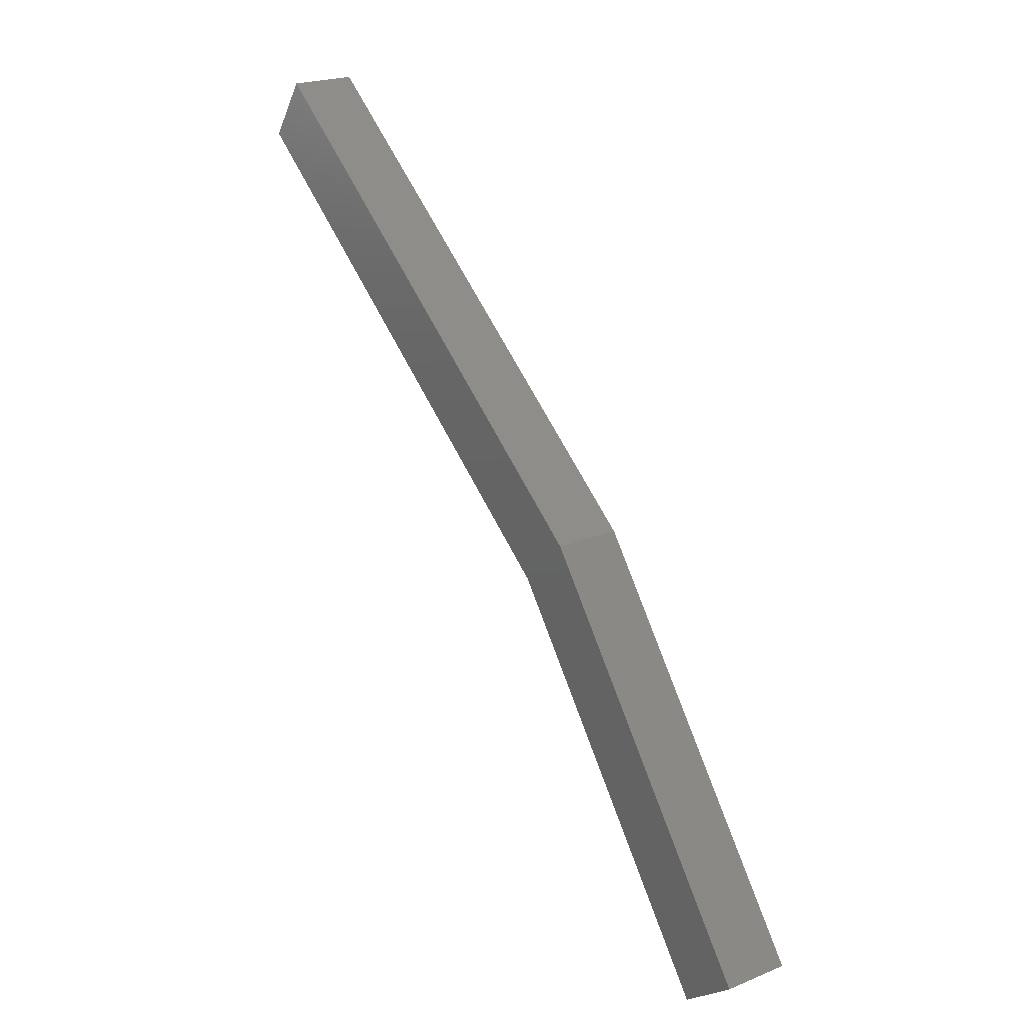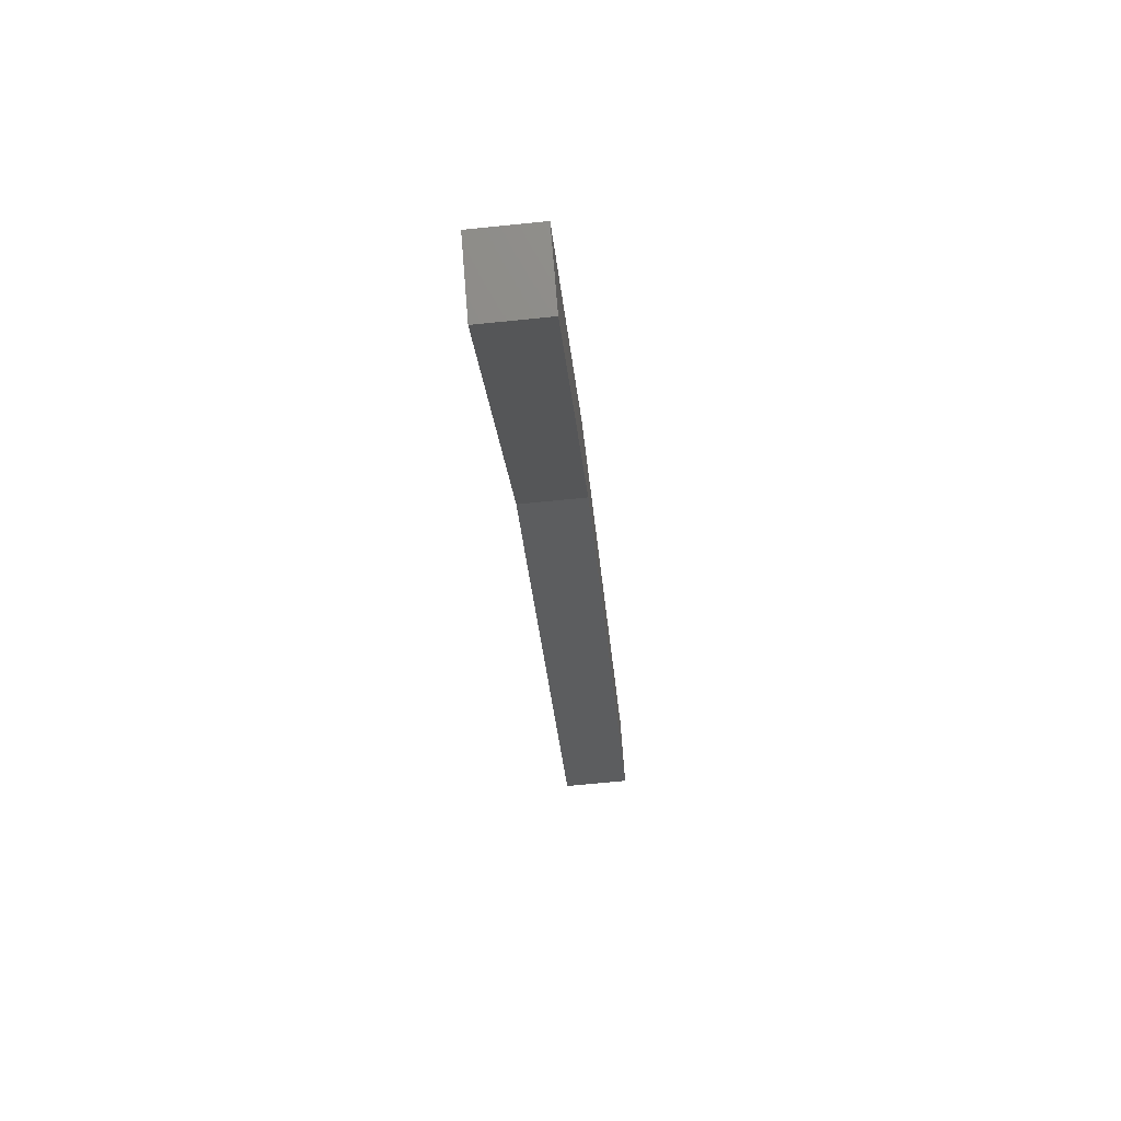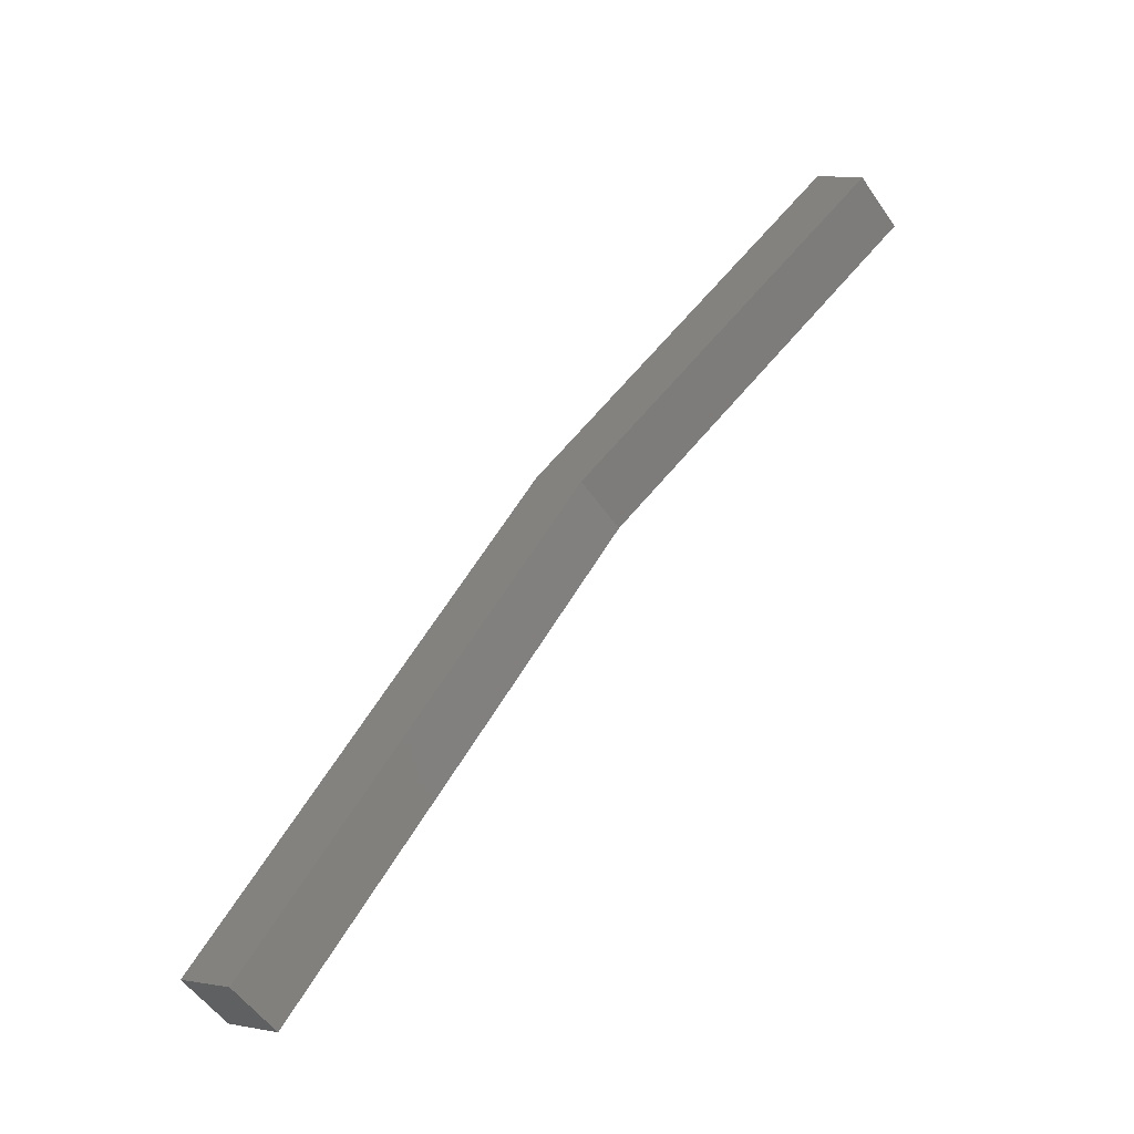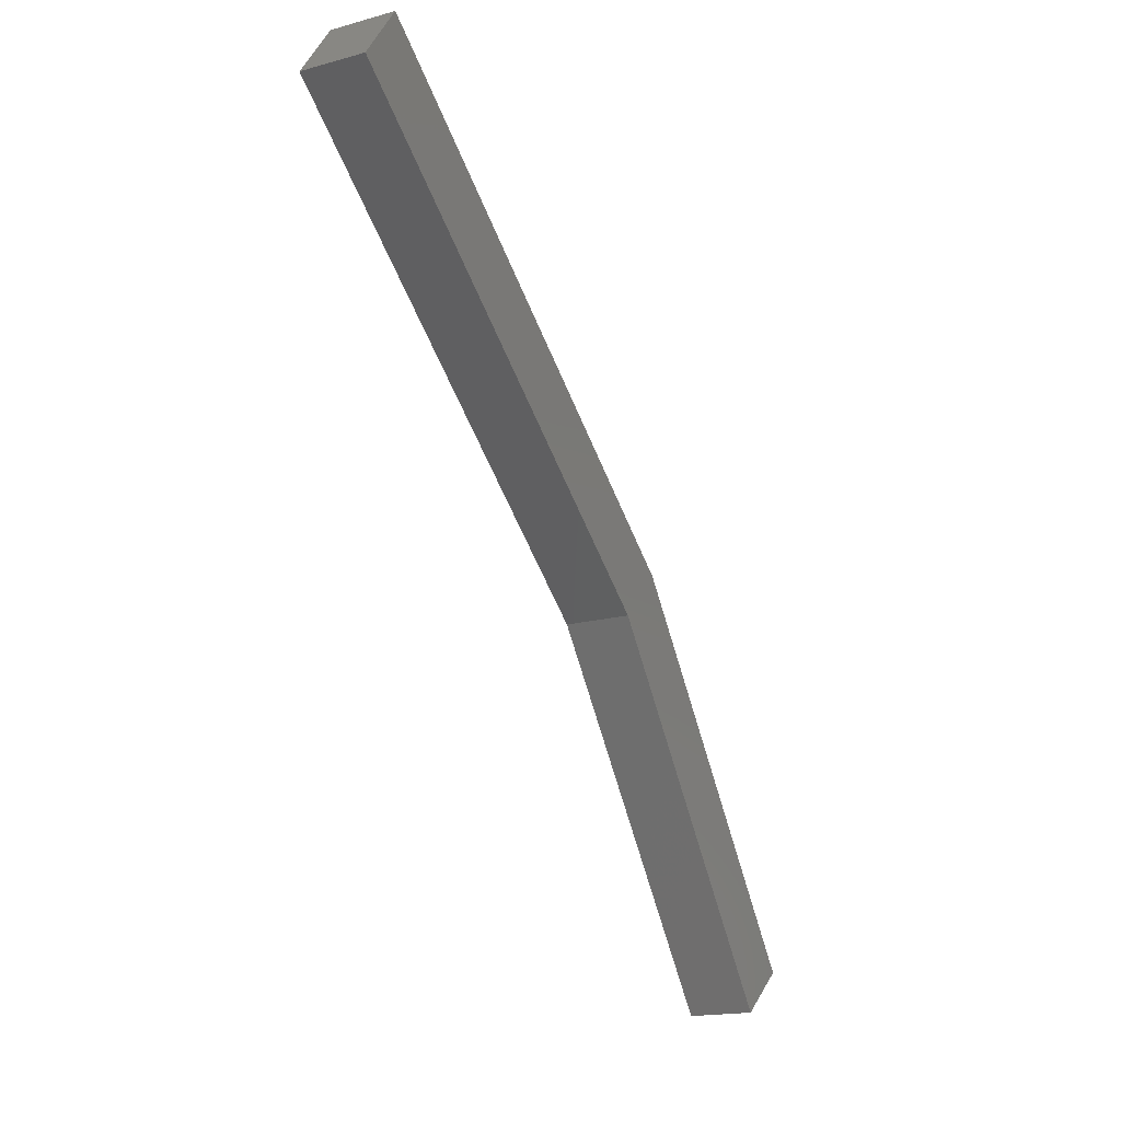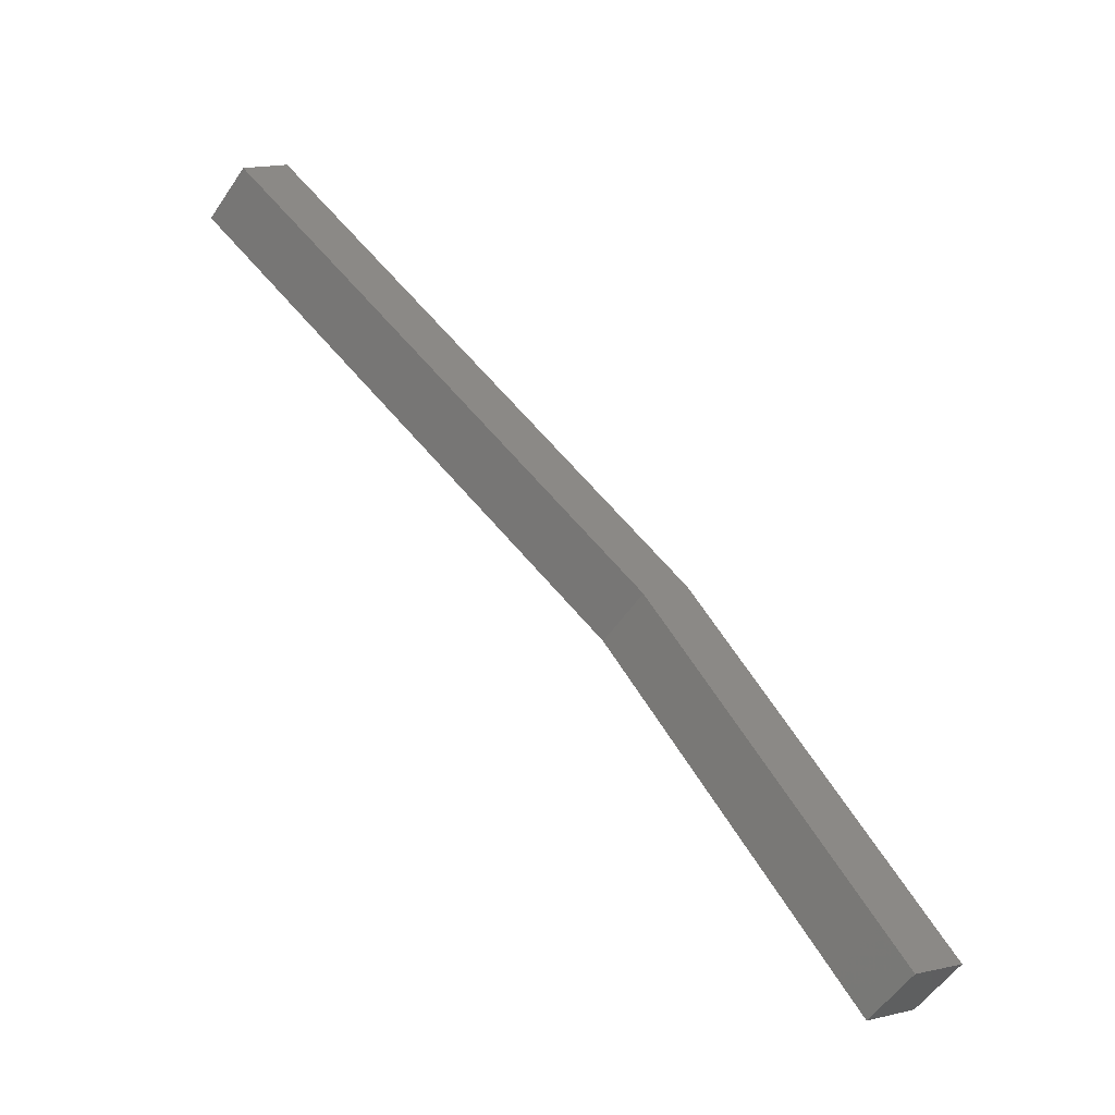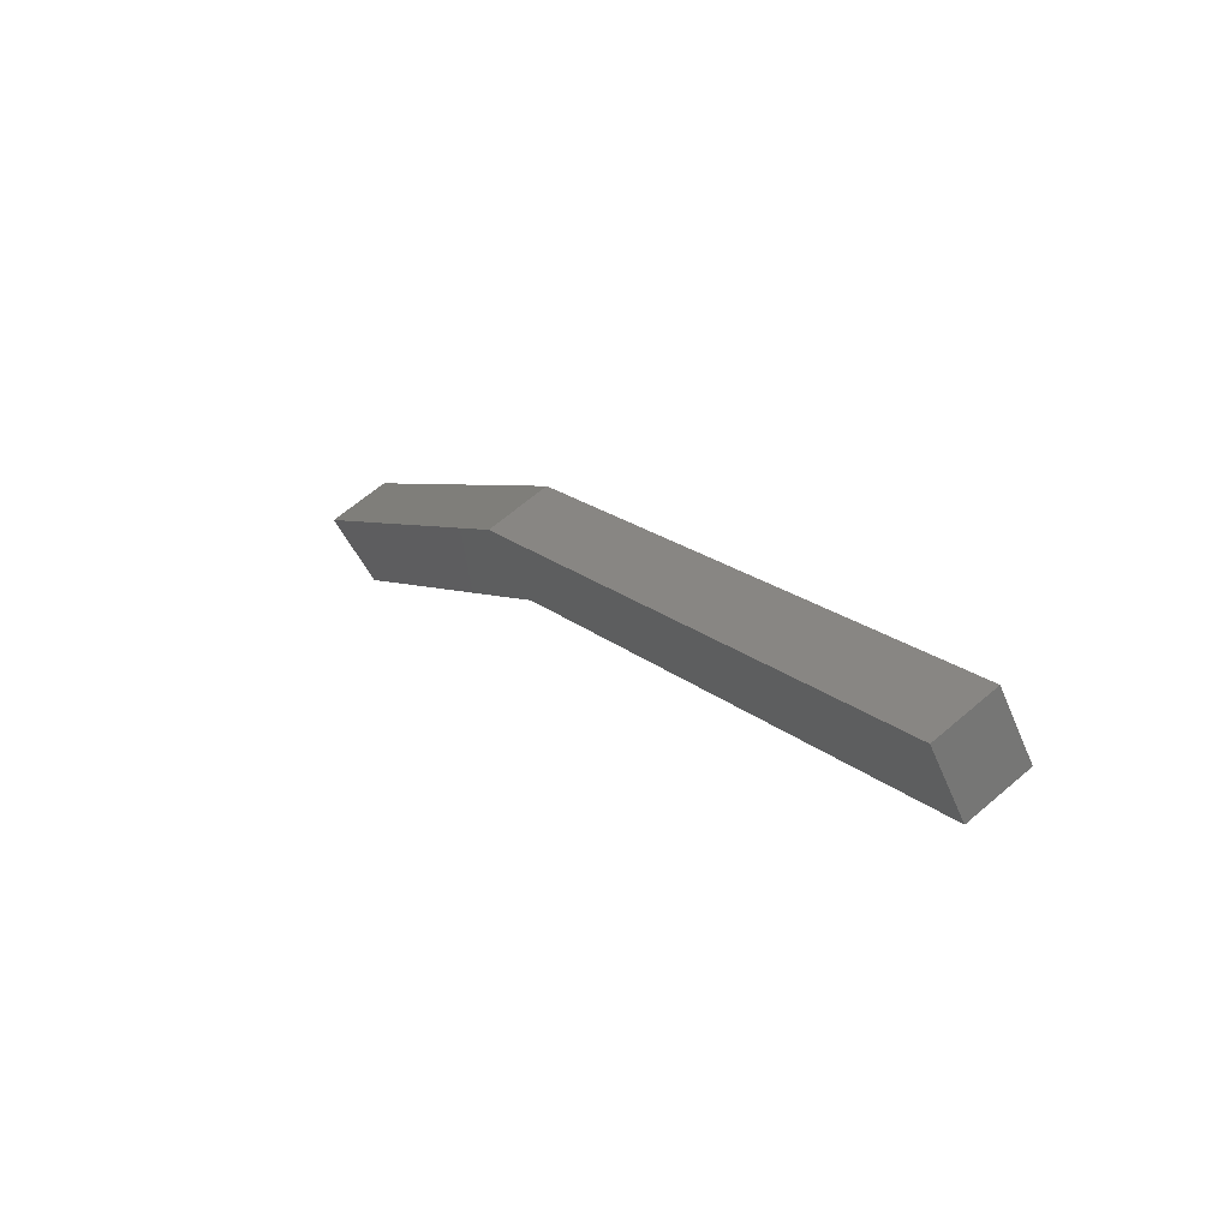
<metadata>
{"format":"stl","ext":"stl","renderer":"f3d","projection":"perspective","resolution":1024,"background":"white","views":[{"elev":22.3,"azim":-35.1,"up":"+Y"},{"elev":-68.6,"azim":5.8,"up":"+Y"},{"elev":-55.2,"azim":-55.6,"up":"+Z"},{"elev":-17.5,"azim":-151.6,"up":"+Y"},{"elev":-56.1,"azim":-123.9,"up":"+Y"},{"elev":63.3,"azim":138.9,"up":"+Y"}]}
</metadata>
<code>
# stl→obj: 12 verts, 20 faces
v -997.5 32.93 205.4
v -998.5 32.93 205.4
v -998.5 32.23 204.5
v -998.5 37.5 200.5
v -997.5 43.95 193.9
v -997.5 38.31 201.3
v -997.5 37.5 200.5
v -997.5 32.23 204.5
v -998.5 38.31 201.3
v -998.5 43.95 193.9
v -998.5 43.02 193.3
v -997.5 43.02 193.3
f 1 2 3
f 3 2 4
f 5 6 7
f 7 6 1
f 1 8 7
f 3 8 1
f 2 9 4
f 4 9 10
f 10 11 4
f 5 11 10
f 12 11 5
f 5 7 12
f 1 6 2
f 2 6 9
f 9 6 5
f 5 10 9
f 8 3 7
f 7 3 4
f 4 12 7
f 11 12 4

</code>
